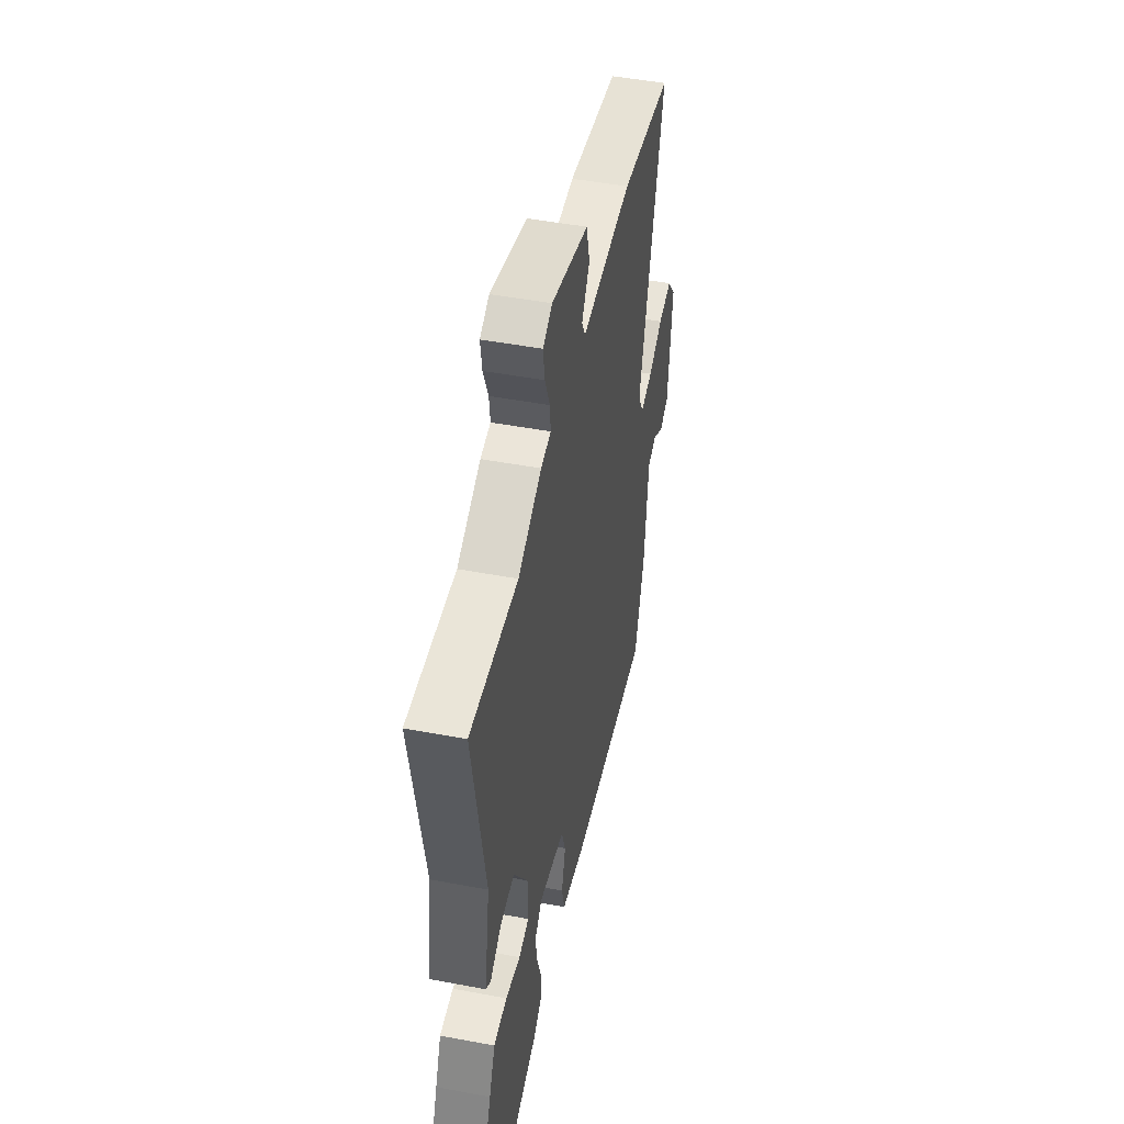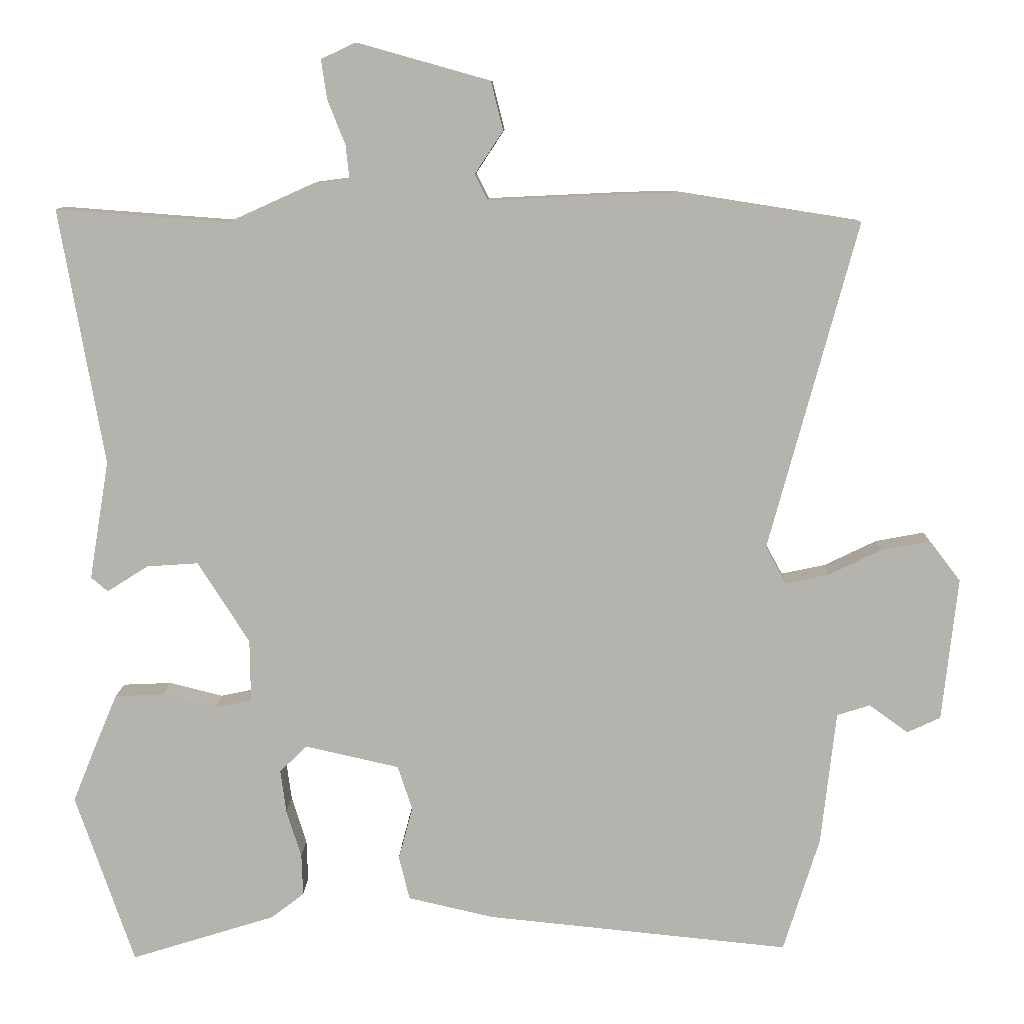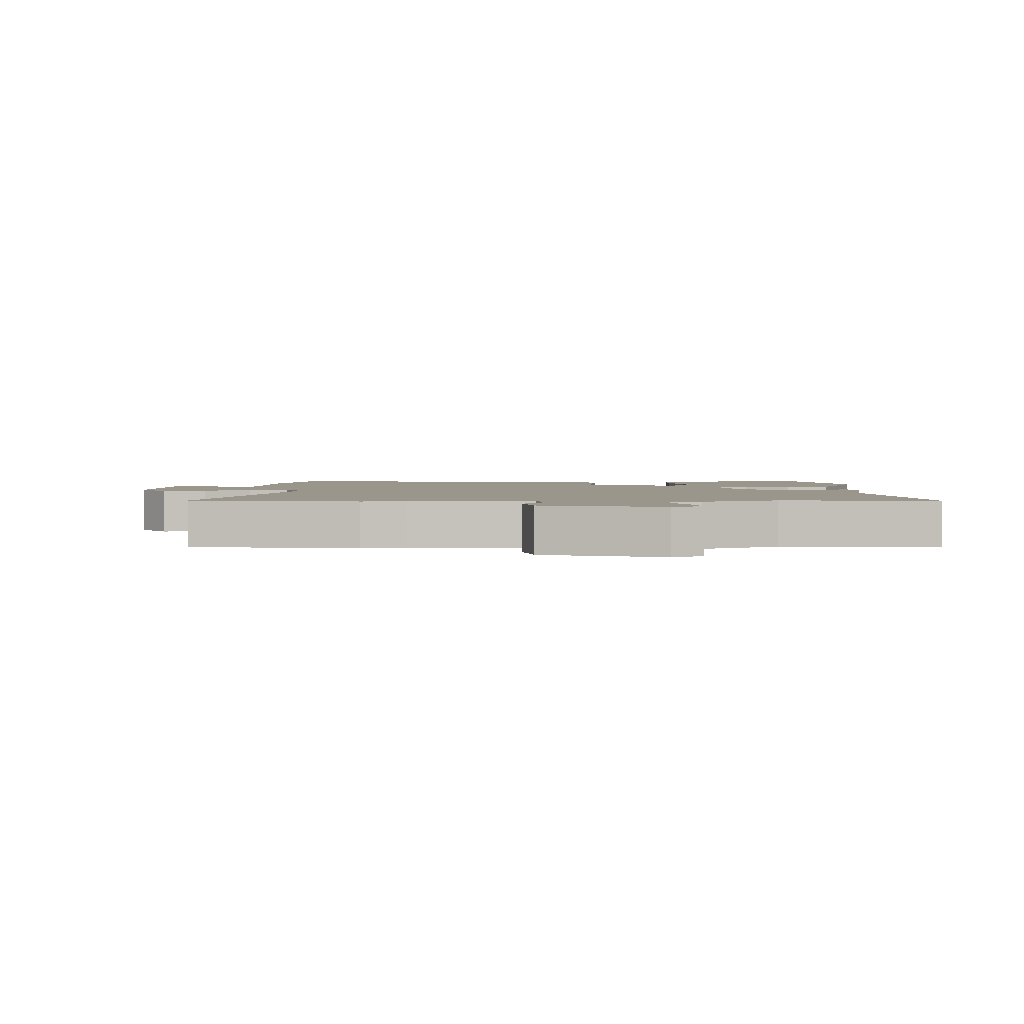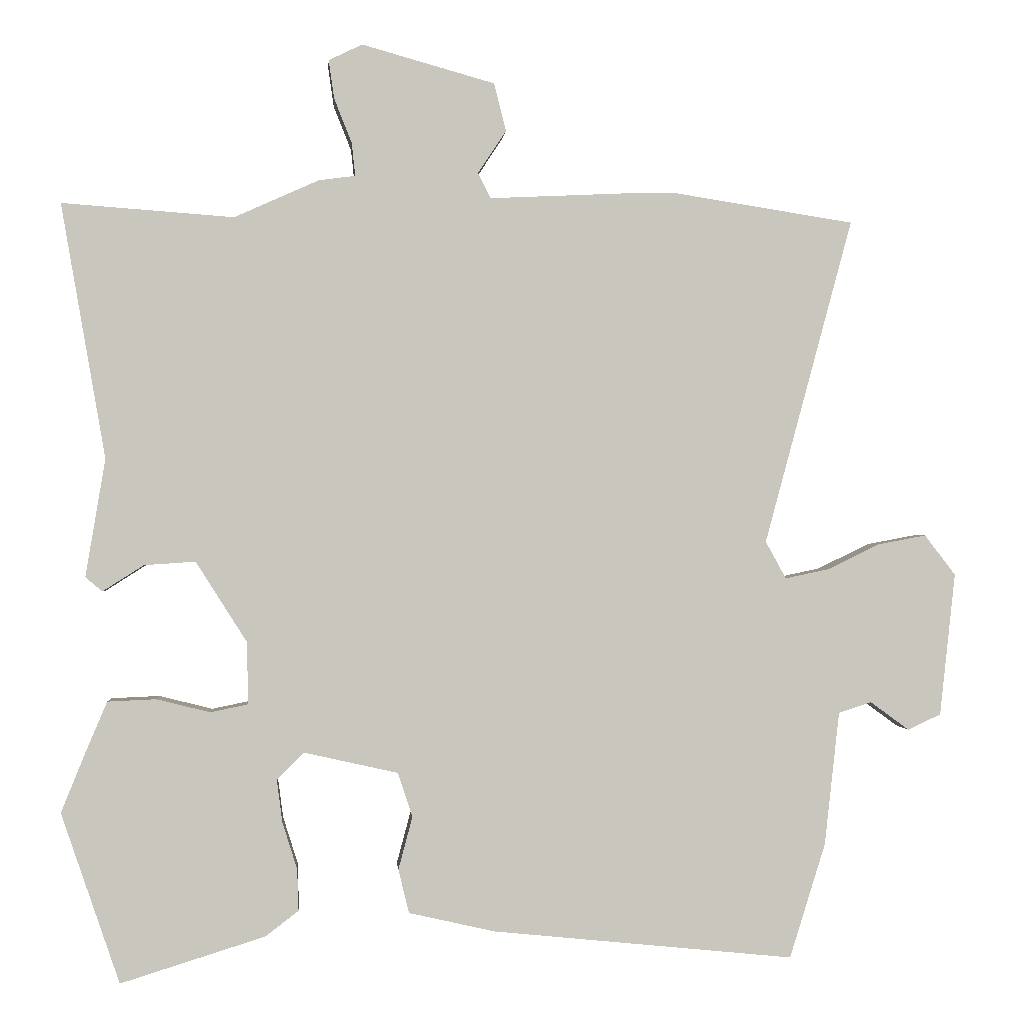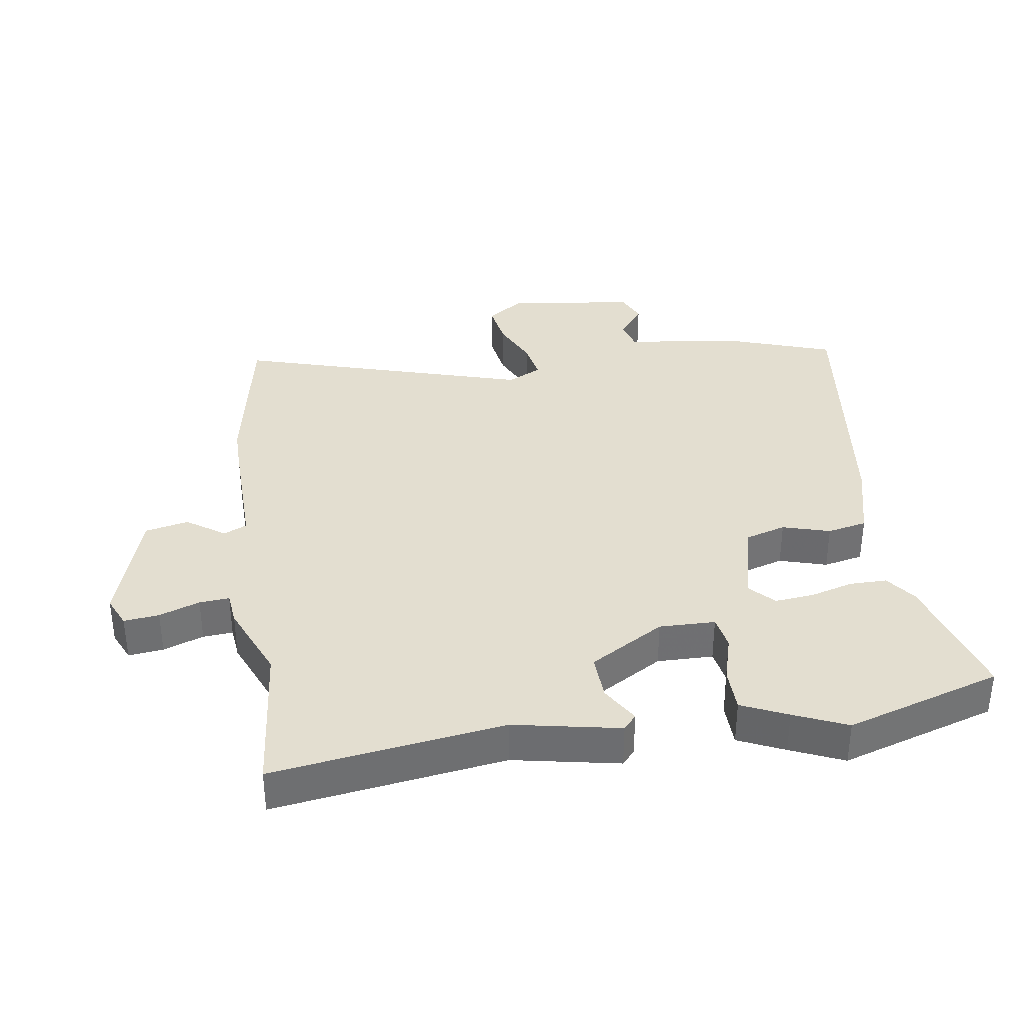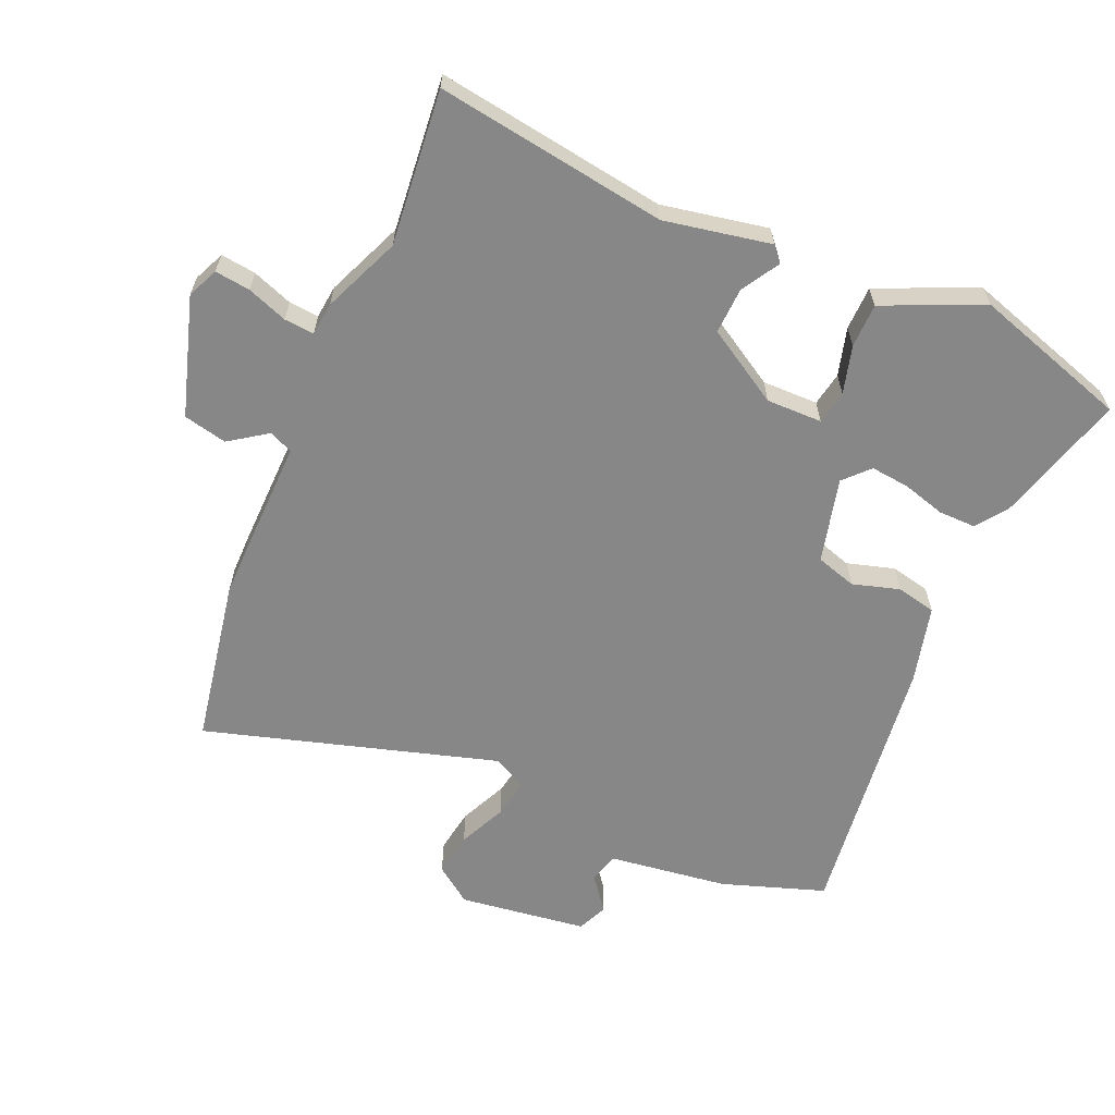
<metadata>
{"format":"obj","ext":"obj","renderer":"f3d","projection":"perspective","resolution":1024,"background":"white","views":[{"elev":48.3,"azim":101.9,"up":"+Z"},{"elev":9.8,"azim":-178.6,"up":"+Z"},{"elev":2.4,"azim":-0.3,"up":"+Y"},{"elev":-0.4,"azim":175.5,"up":"+Z"},{"elev":35.7,"azim":83.1,"up":"+Y"},{"elev":-62.5,"azim":68.0,"up":"+Y"}]}
</metadata>
<code>
v 0.305 0.07 0.486
v 0.549 0.07 0.504
v 0.486 0.07 0.142
v 0.514 0.07 -0.026
v 0.49 0.07 -0.046
v 0.432 0.07 -0.009
v 0.359 0.07 -0.004
v 0.286 0.07 -0.119
v 0.285 0.07 -0.207
v 0.338 0.07 -0.218
v 0.414 0.07 -0.199
v 0.483 0.07 -0.202
v 0.514 0.07 -0.275
v 0.548 0.07 -0.359
v 0.465 0.07 -0.601
v 0.26 0.07 -0.537
v 0.213 0.07 -0.501
v 0.215 0.07 -0.442
v 0.236 0.07 -0.375
v 0.244 0.07 -0.314
v 0.206 0.07 -0.276
v 0.072 0.07 -0.306
v 0.051 0.07 -0.369
v 0.071 0.07 -0.444
v 0.056 0.07 -0.506
v -0.067 0.07 -0.534
v -0.495 0.07 -0.577
v -0.546 0.07 -0.414
v -0.567 0.07 -0.224
v -0.614 0.07 -0.209
v -0.669 0.07 -0.249
v -0.716 0.07 -0.227
v -0.738 0.07 -0.024
v -0.694 0.07 0.033
v -0.625 0.07 0.02
v -0.551 0.07 -0.016
v -0.489 0.07 -0.029
v -0.46 0.07 0.024
v -0.585 0.07 0.487
v -0.323 0.07 0.528
v -0.254 0.07 0.526
v -0.061 0.07 0.517
v -0.043 0.07 0.553
v -0.083 0.07 0.614
v -0.066 0.07 0.682
v 0.123 0.07 0.735
v 0.171 0.07 0.712
v 0.163 0.07 0.657
v 0.138 0.07 0.594
v 0.133 0.07 0.547
v 0.185 0.07 0.54
v 0.305 0 0.486
v 0.549 0 0.504
v 0.486 0 0.142
v 0.514 0 -0.026
v 0.49 0 -0.046
v 0.432 0 -0.009
v 0.359 0 -0.004
v 0.286 0 -0.119
v 0.285 0 -0.207
v 0.338 0 -0.218
v 0.414 0 -0.199
v 0.483 0 -0.202
v 0.514 0 -0.275
v 0.548 0 -0.359
v 0.465 0 -0.601
v 0.26 0 -0.537
v 0.213 0 -0.501
v 0.215 0 -0.442
v 0.236 0 -0.375
v 0.244 0 -0.314
v 0.206 0 -0.276
v 0.072 0 -0.306
v 0.051 0 -0.369
v 0.071 0 -0.444
v 0.056 0 -0.506
v -0.067 0 -0.534
v -0.495 0 -0.577
v -0.546 0 -0.414
v -0.567 0 -0.224
v -0.614 0 -0.209
v -0.669 0 -0.249
v -0.716 0 -0.227
v -0.738 0 -0.024
v -0.694 0 0.033
v -0.625 0 0.02
v -0.551 0 -0.016
v -0.489 0 -0.029
v -0.46 0 0.024
v -0.585 0 0.487
v -0.323 0 0.528
v -0.254 0 0.526
v -0.061 0 0.517
v -0.043 0 0.553
v -0.083 0 0.614
v -0.066 0 0.682
v 0.123 0 0.735
v 0.171 0 0.712
v 0.163 0 0.657
v 0.138 0 0.594
v 0.133 0 0.547
v 0.185 0 0.54
f 50 51 1
f 46 47 48 49
f 46 49 50
f 43 44 45 46
f 42 43 46 50
f 39 40 41 42
f 38 39 42
f 37 38 42 50
f 33 34 35 36
f 33 36 37
f 30 31 32 33
f 29 30 33 37
f 23 24 25 26
f 22 23 26 27
f 16 17 18 19
f 16 19 20
f 15 16 20
f 14 15 20
f 13 14 20 21
f 10 11 12 13
f 9 10 13 21
f 3 4 5 6
f 1 2 3 6
f 1 6 7
f 50 1 7 8
f 22 27 28 29
f 22 29 37 50
f 21 22 50
f 8 9 21 50
f 52 102 101
f 100 99 98 97
f 101 100 97
f 97 96 95 94
f 101 97 94 93
f 93 92 91 90
f 93 90 89
f 101 93 89 88
f 87 86 85 84
f 88 87 84
f 84 83 82 81
f 88 84 81 80
f 77 76 75 74
f 78 77 74 73
f 70 69 68 67
f 71 70 67
f 71 67 66
f 71 66 65
f 72 71 65 64
f 64 63 62 61
f 72 64 61 60
f 57 56 55 54
f 57 54 53 52
f 58 57 52
f 59 58 52 101
f 80 79 78 73
f 101 88 80 73
f 101 73 72
f 101 72 60 59
f 1 52 53 2
f 2 53 54 3
f 3 54 55 4
f 4 55 56 5
f 5 56 57 6
f 6 57 58 7
f 7 58 59 8
f 8 59 60 9
f 9 60 61 10
f 10 61 62 11
f 11 62 63 12
f 12 63 64 13
f 13 64 65 14
f 14 65 66 15
f 15 66 67 16
f 16 67 68 17
f 17 68 69 18
f 18 69 70 19
f 19 70 71 20
f 20 71 72 21
f 21 72 73 22
f 22 73 74 23
f 23 74 75 24
f 24 75 76 25
f 25 76 77 26
f 26 77 78 27
f 27 78 79 28
f 28 79 80 29
f 29 80 81 30
f 30 81 82 31
f 31 82 83 32
f 32 83 84 33
f 33 84 85 34
f 34 85 86 35
f 35 86 87 36
f 36 87 88 37
f 37 88 89 38
f 38 89 90 39
f 39 90 91 40
f 40 91 92 41
f 41 92 93 42
f 42 93 94 43
f 43 94 95 44
f 44 95 96 45
f 45 96 97 46
f 46 97 98 47
f 47 98 99 48
f 48 99 100 49
f 49 100 101 50
f 50 101 102 51
f 51 102 52 1

</code>
